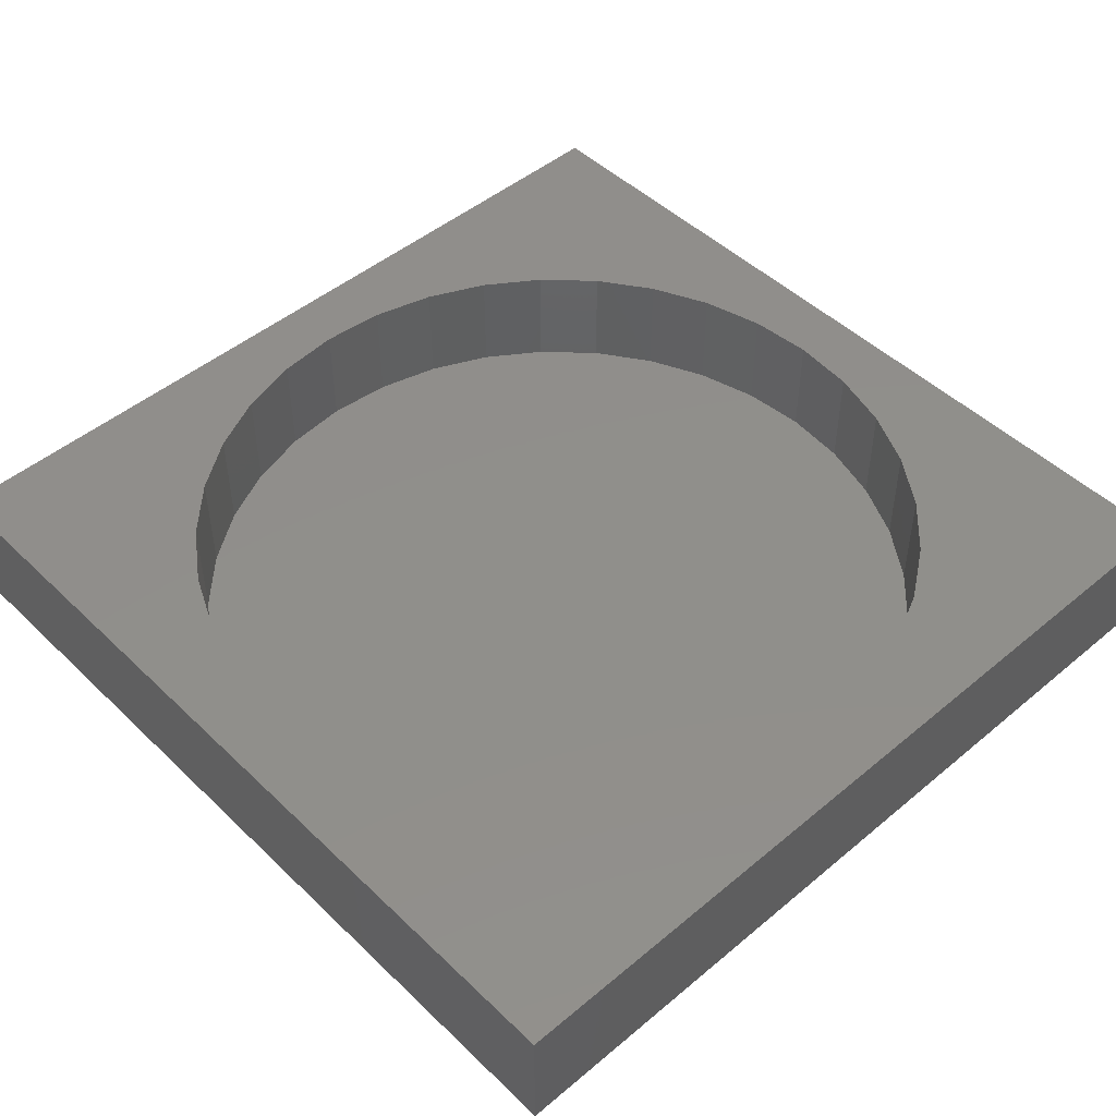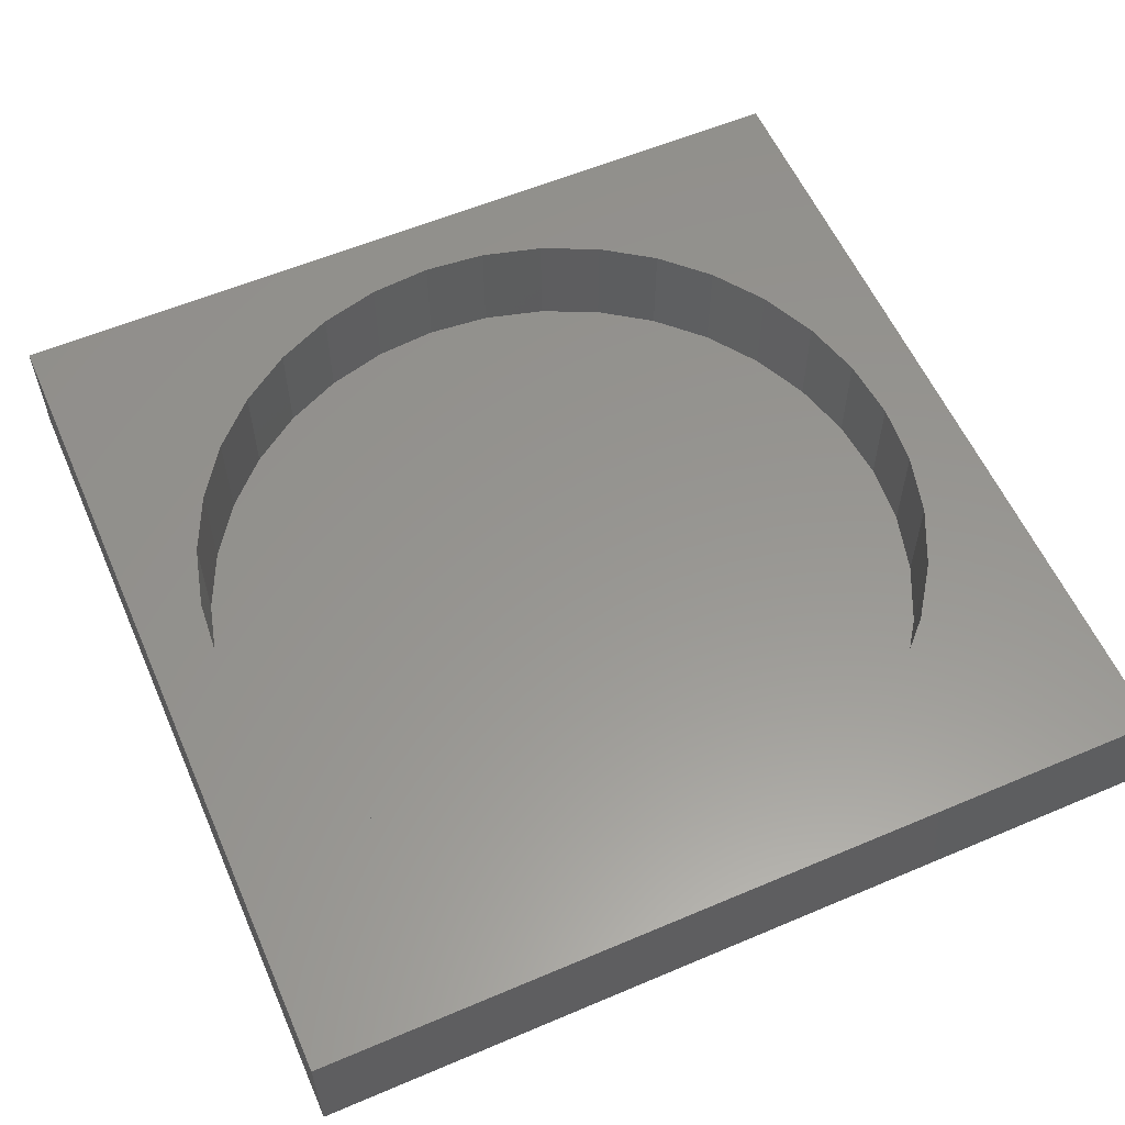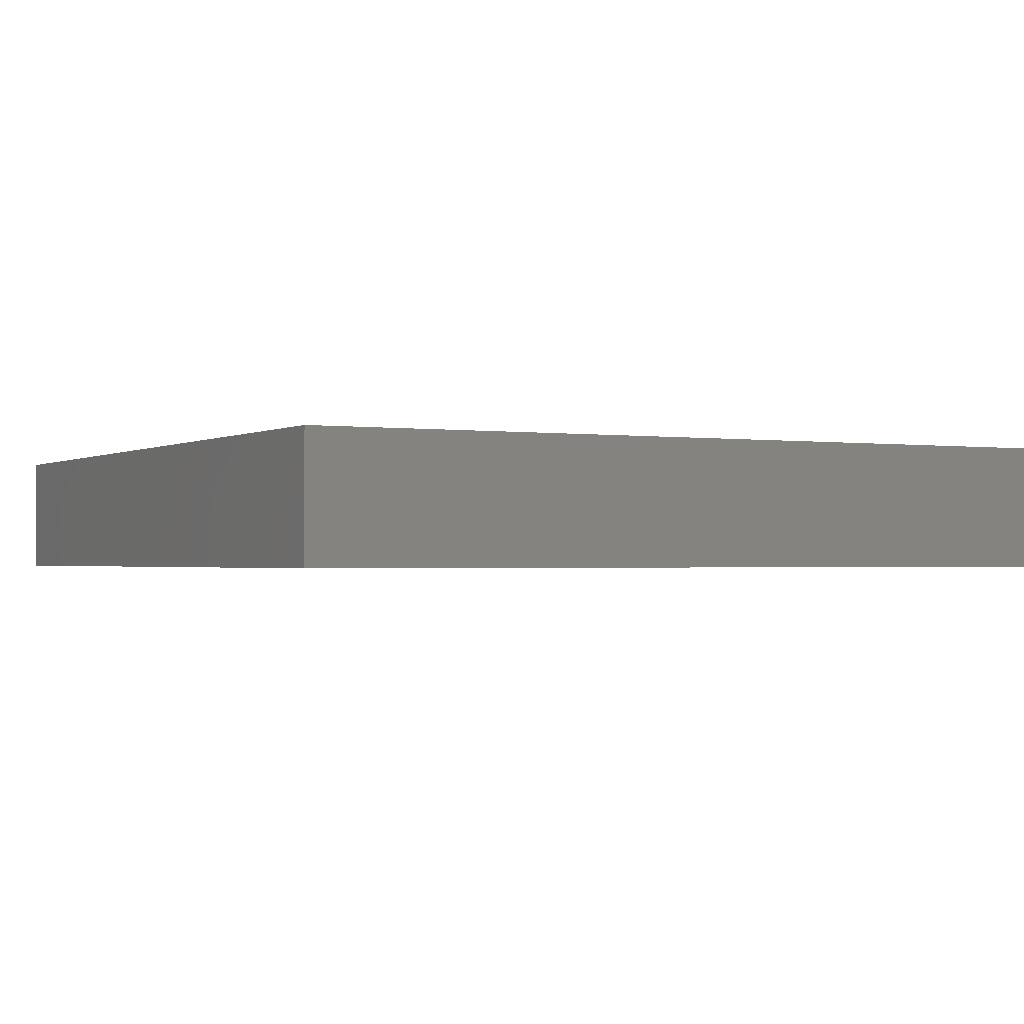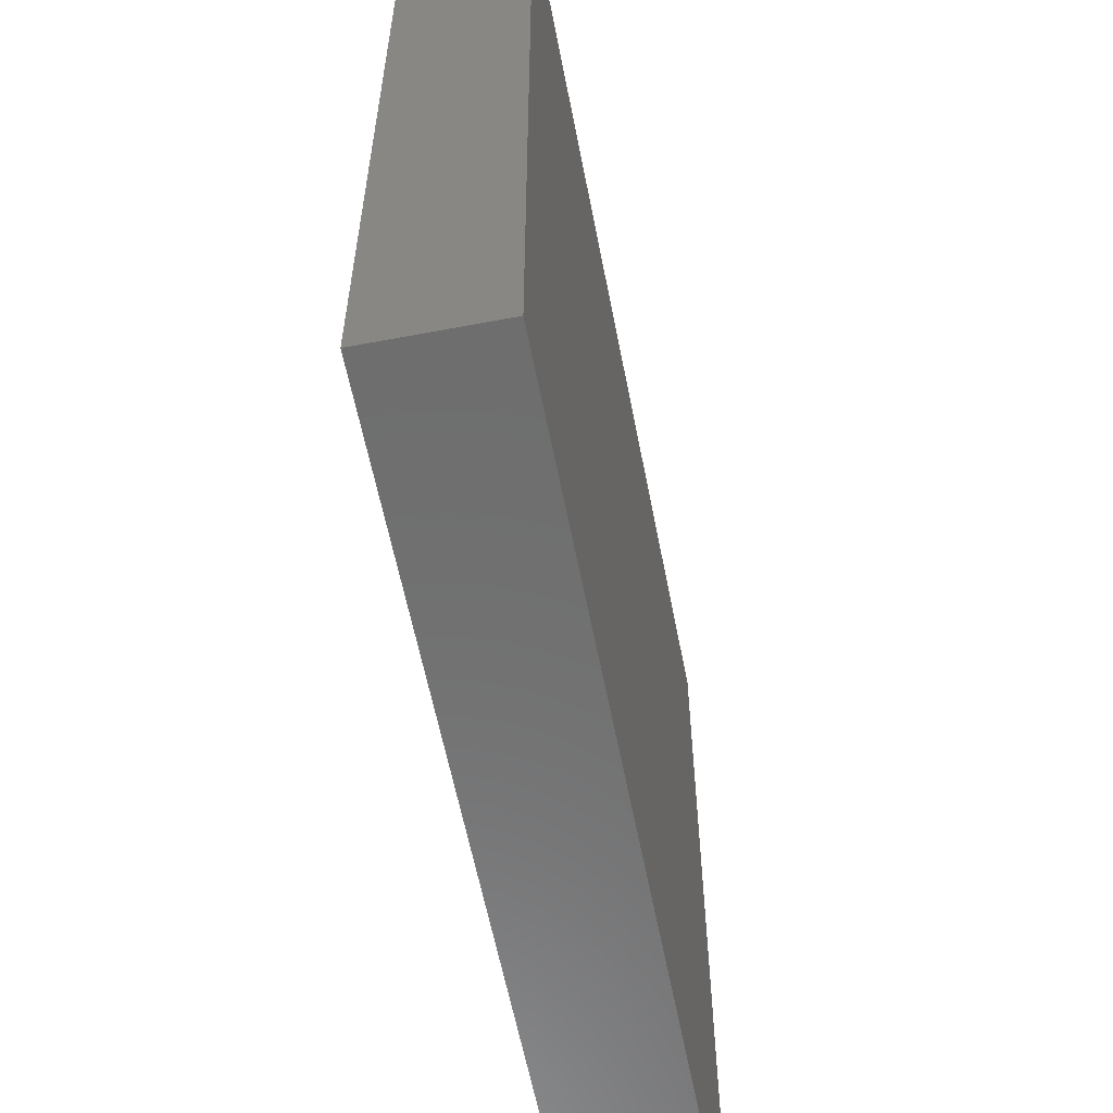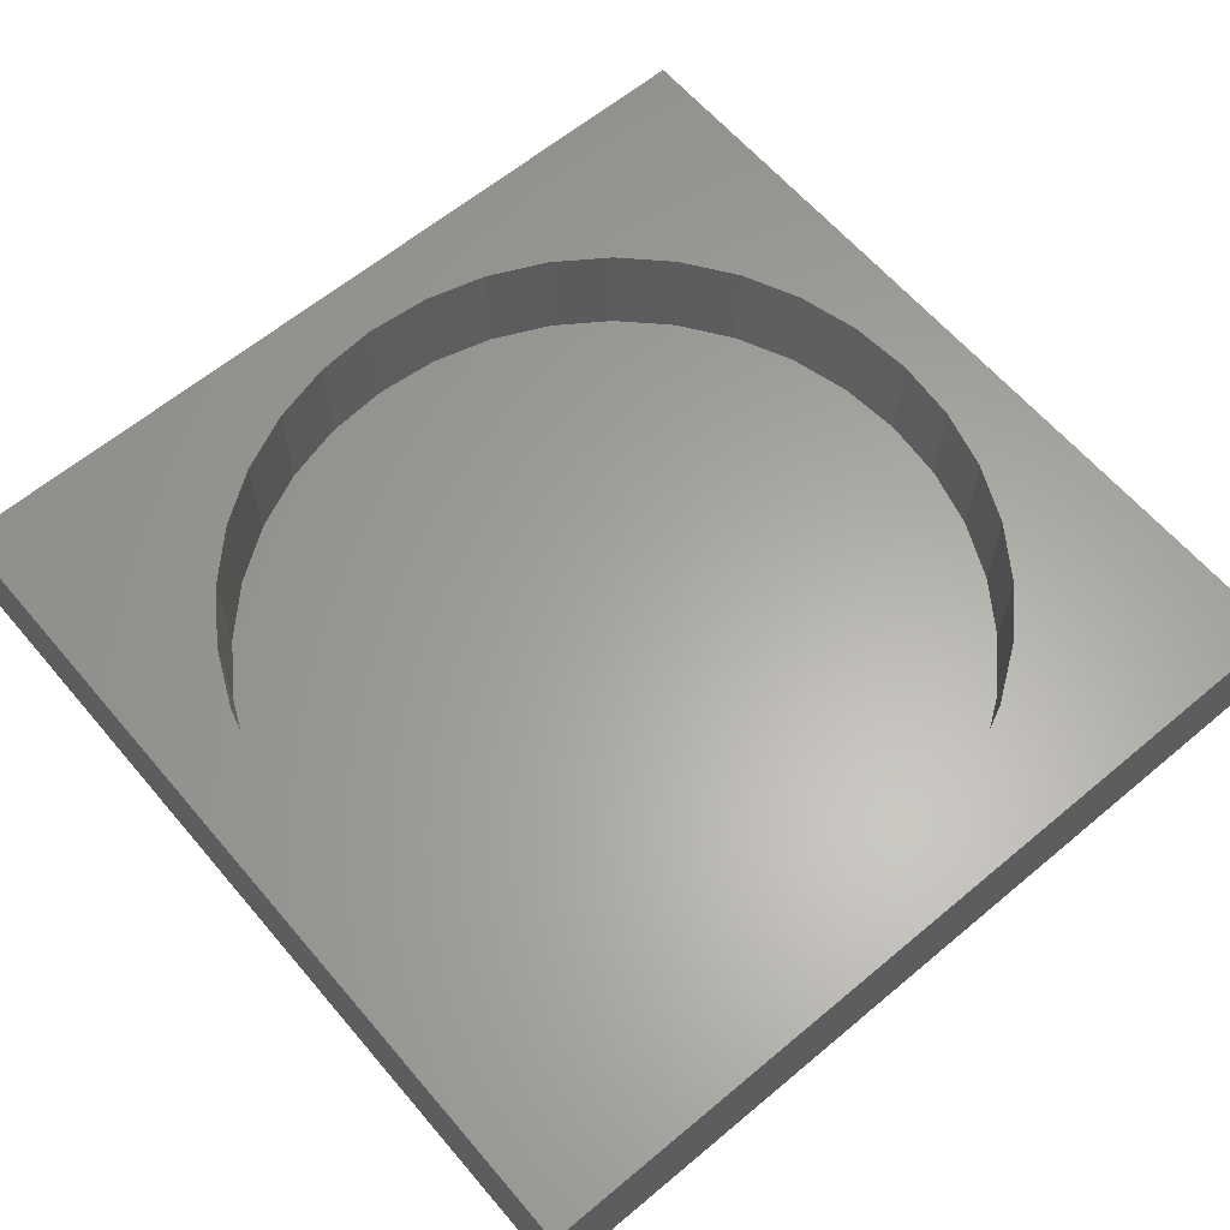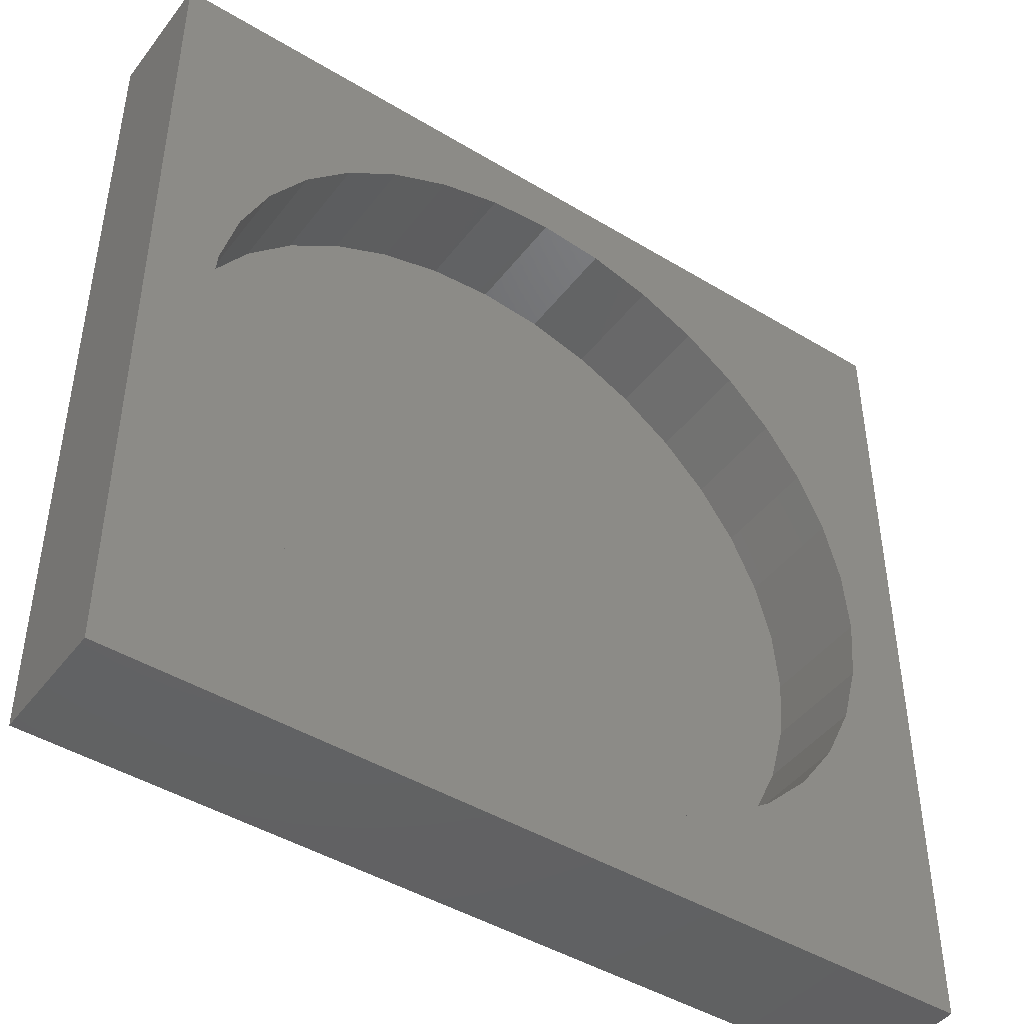
<metadata>
{"format":"stl","ext":"stl","renderer":"f3d","projection":"perspective","resolution":1024,"background":"white","views":[{"elev":48.0,"azim":-43.1,"up":"+Z"},{"elev":58.0,"azim":66.3,"up":"+Z"},{"elev":-1.3,"azim":62.0,"up":"+Z"},{"elev":-59.7,"azim":101.0,"up":"+Y"},{"elev":62.3,"azim":-130.3,"up":"+Z"},{"elev":-45.1,"azim":-35.0,"up":"+Y"}]}
</metadata>
<code>
# stl→obj: 80 verts, 156 faces
v 70 0 10
v 70 70 0
v 70 70 10
v 70 0 0
v 65 35 10
v 64.54 40.21 10
v 63.19 45.26 10
v 60.98 50 10
v 57.98 54.28 10
v 54.28 57.98 10
v 50 60.98 10
v 45.26 63.19 10
v 40.21 64.54 10
v 35 65 10
v 0 70 10
v 5.456 40.21 10
v 5 35 10
v 6.809 45.26 10
v 9.019 50 10
v 12.02 54.28 10
v 15.72 57.98 10
v 20 60.98 10
v 24.74 63.19 10
v 29.79 64.54 10
v 64.54 29.79 10
v 63.19 24.74 10
v 60.98 20 10
v 57.98 15.72 10
v 54.28 12.02 10
v 50 9.019 10
v 45.26 6.809 10
v 40.21 5.456 10
v 35 5 10
v 0 0 10
v 29.79 5.456 10
v 24.74 6.809 10
v 20 9.019 10
v 15.72 12.02 10
v 12.02 15.72 10
v 9.019 20 10
v 6.809 24.74 10
v 5.456 29.79 10
v 64.54 40.21 1
v 64.54 29.79 1
v 65 35 1
v 63.19 45.26 1
v 63.19 24.74 1
v 60.98 50 1
v 60.98 20 1
v 57.98 54.28 1
v 57.98 15.72 1
v 54.28 57.98 1
v 54.28 12.02 1
v 50 60.98 1
v 50 9.019 1
v 45.26 63.19 1
v 45.26 6.809 1
v 40.21 64.54 1
v 40.21 5.456 1
v 35 65 1
v 35 5 1
v 29.79 64.54 1
v 29.79 5.456 1
v 24.74 63.19 1
v 24.74 6.809 1
v 20 60.98 1
v 20 9.019 1
v 15.72 57.98 1
v 15.72 12.02 1
v 12.02 54.28 1
v 12.02 15.72 1
v 9.019 50 1
v 9.019 20 1
v 6.809 45.26 1
v 6.809 24.74 1
v 5.456 40.21 1
v 5.456 29.79 1
v 5 35 1
v 0 0 0
v 0 70 0
f 1 2 3
f 2 1 4
f 3 5 1
f 3 6 5
f 3 7 6
f 3 8 7
f 3 9 8
f 3 10 9
f 3 11 10
f 3 12 11
f 3 13 12
f 3 14 13
f 15 14 3
f 16 15 17
f 18 15 16
f 19 15 18
f 20 15 19
f 21 15 20
f 22 15 21
f 23 15 22
f 24 15 23
f 14 15 24
f 25 1 5
f 26 1 25
f 27 1 26
f 28 1 27
f 29 1 28
f 30 1 29
f 31 1 30
f 32 1 31
f 33 1 32
f 34 33 35
f 34 17 15
f 33 34 1
f 36 34 35
f 37 34 36
f 38 34 37
f 39 34 38
f 40 34 39
f 41 34 40
f 42 34 41
f 17 34 42
f 43 44 45
f 46 44 43
f 46 47 44
f 48 47 46
f 48 49 47
f 50 49 48
f 50 51 49
f 52 51 50
f 52 53 51
f 54 53 52
f 54 55 53
f 56 55 54
f 56 57 55
f 58 57 56
f 58 59 57
f 60 59 58
f 60 61 59
f 62 61 60
f 62 63 61
f 64 63 62
f 64 65 63
f 66 65 64
f 66 67 65
f 68 67 66
f 68 69 67
f 70 69 68
f 70 71 69
f 72 71 70
f 72 73 71
f 74 73 72
f 74 75 73
f 76 75 74
f 76 77 75
f 77 76 78
f 79 15 80
f 15 79 34
f 2 15 3
f 15 2 80
f 79 1 34
f 1 79 4
f 57 32 31
f 32 57 59
f 43 7 46
f 7 43 6
f 45 6 43
f 6 45 5
f 46 8 48
f 8 46 7
f 60 13 14
f 13 60 58
f 40 75 41
f 75 40 73
f 58 12 13
f 12 58 56
f 68 22 21
f 22 68 66
f 55 31 30
f 31 55 57
f 19 70 20
f 70 19 72
f 47 25 44
f 25 47 26
f 48 9 50
f 9 48 8
f 53 28 51
f 28 53 29
f 53 30 29
f 30 53 55
f 44 5 45
f 5 44 25
f 16 74 18
f 74 16 76
f 62 14 24
f 14 62 60
f 41 77 42
f 77 41 75
f 51 27 49
f 27 51 28
f 49 26 47
f 26 49 27
f 63 36 35
f 36 63 65
f 70 21 20
f 21 70 68
f 56 11 12
f 11 56 54
f 59 33 32
f 33 59 61
f 65 37 36
f 37 65 67
f 67 38 37
f 38 67 69
f 39 73 40
f 73 39 71
f 50 10 52
f 10 50 9
f 38 71 39
f 71 38 69
f 17 76 16
f 76 17 78
f 64 24 23
f 24 64 62
f 66 23 22
f 23 66 64
f 61 35 33
f 35 61 63
f 54 10 11
f 10 54 52
f 42 78 17
f 78 42 77
f 18 72 19
f 72 18 74
f 79 2 4
f 2 79 80

</code>
